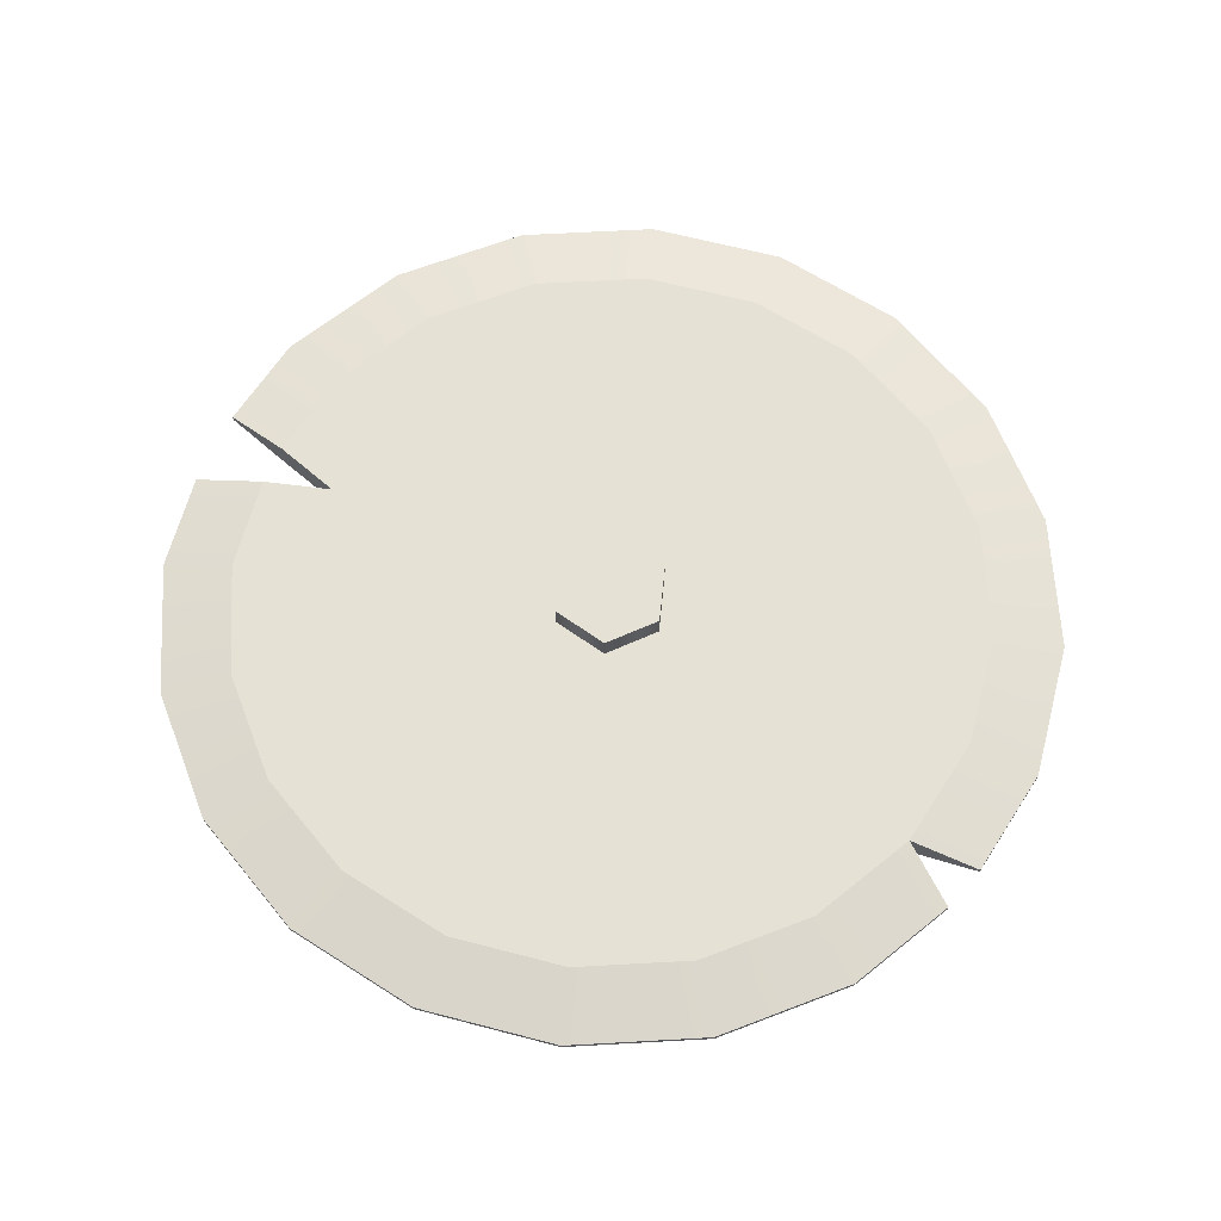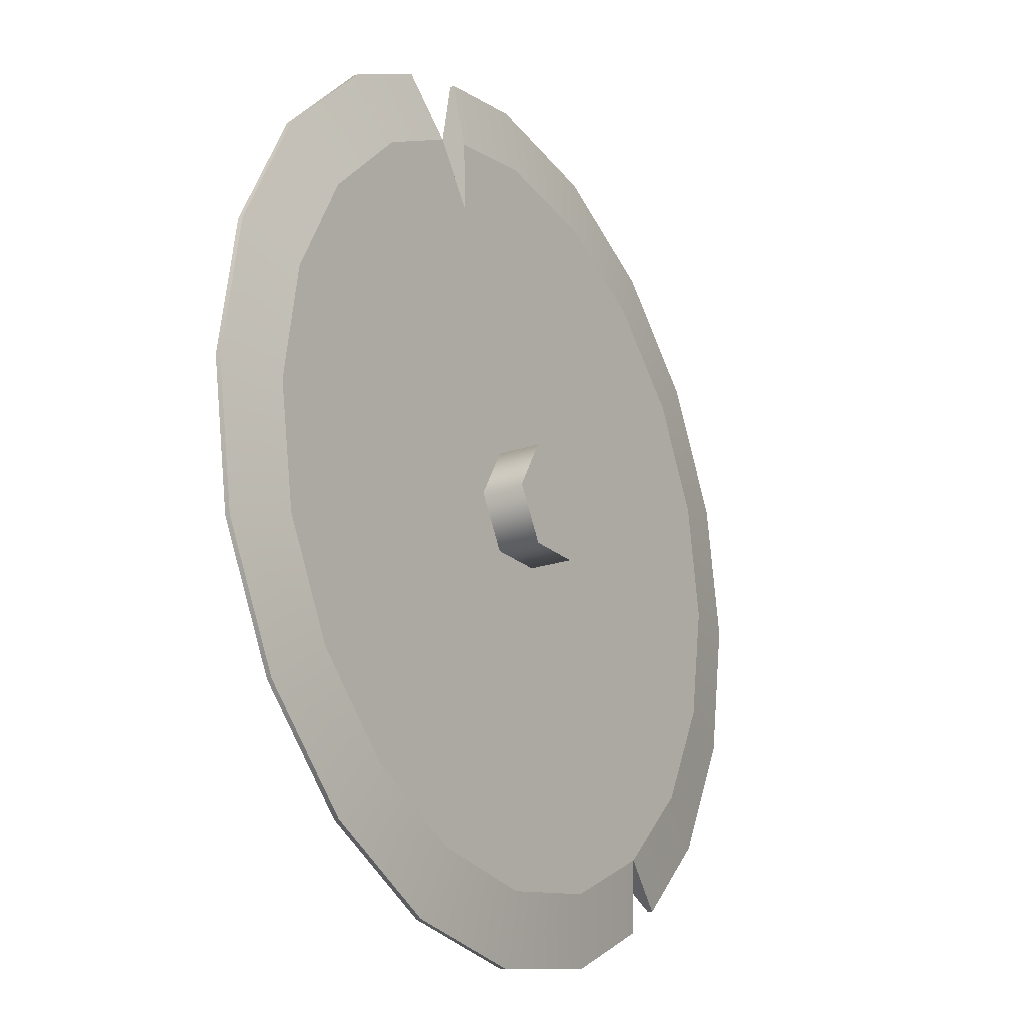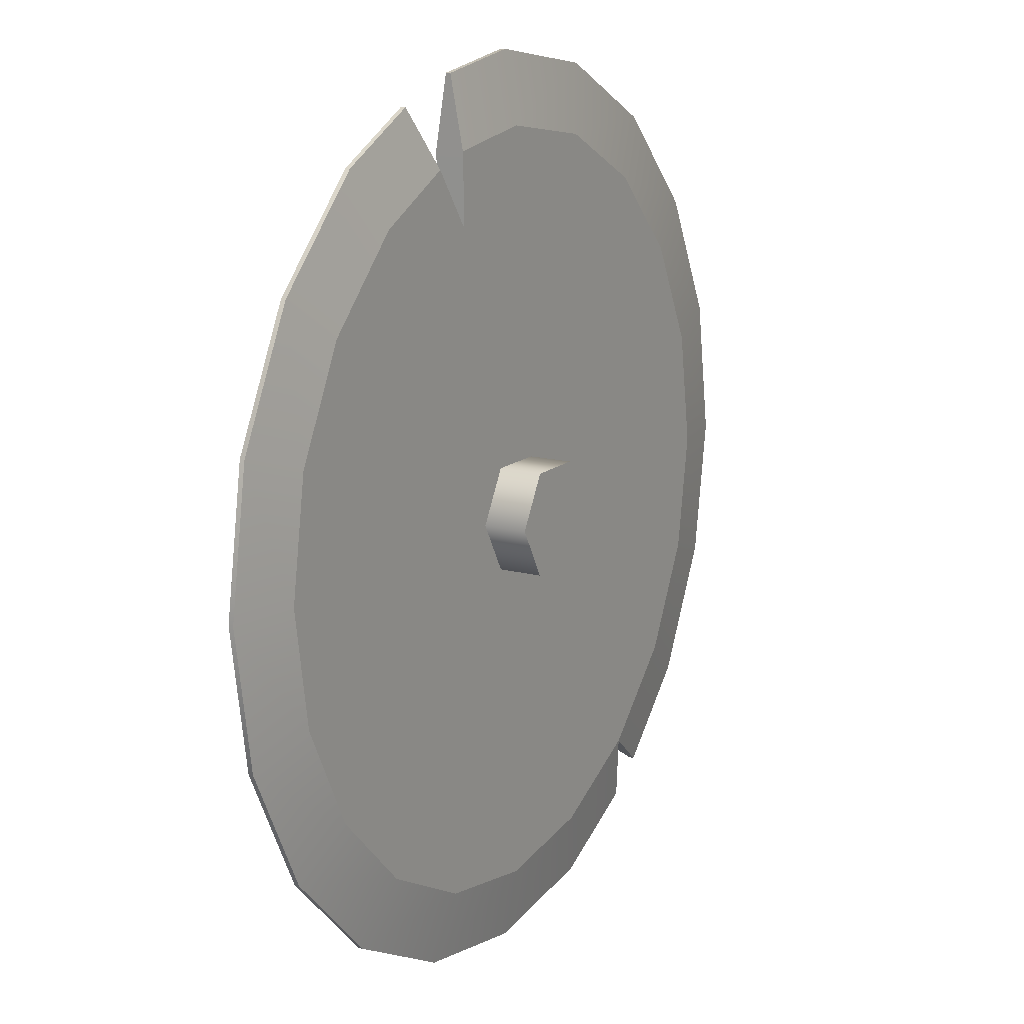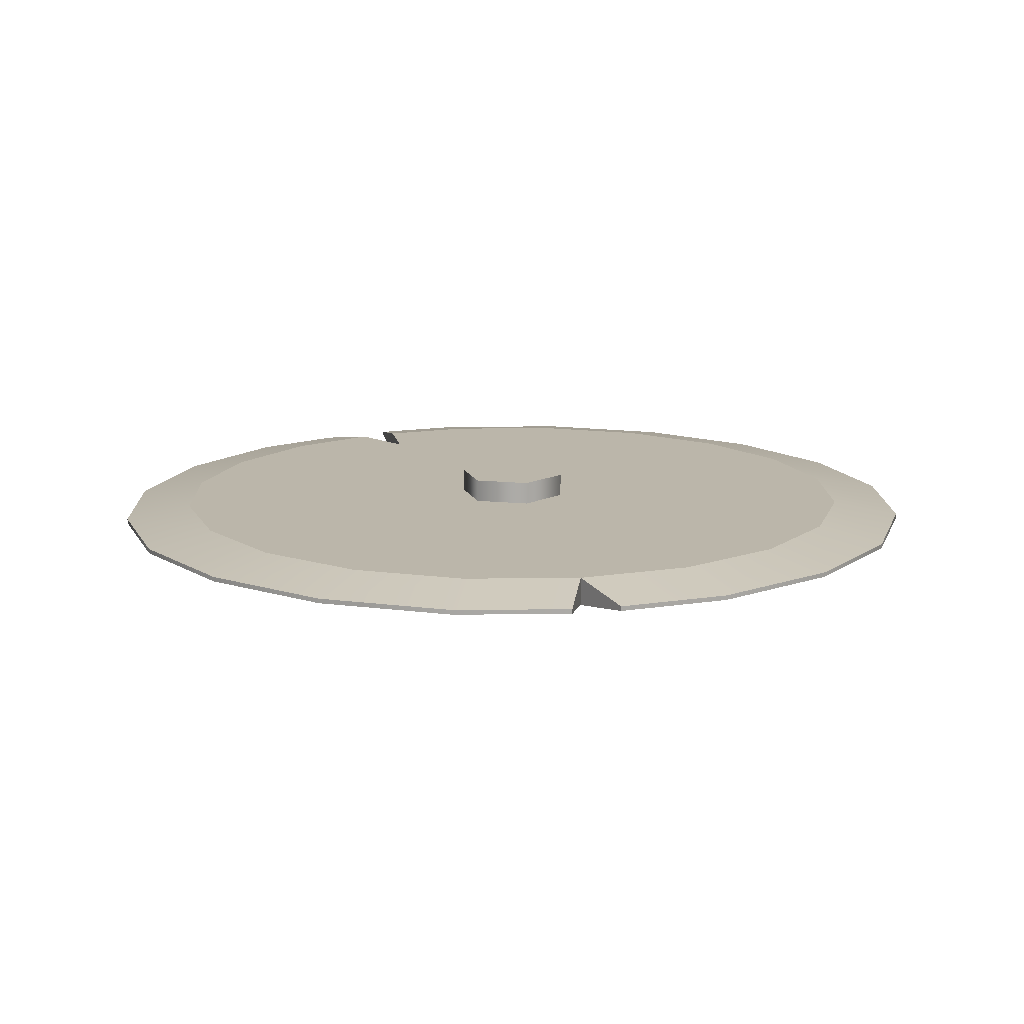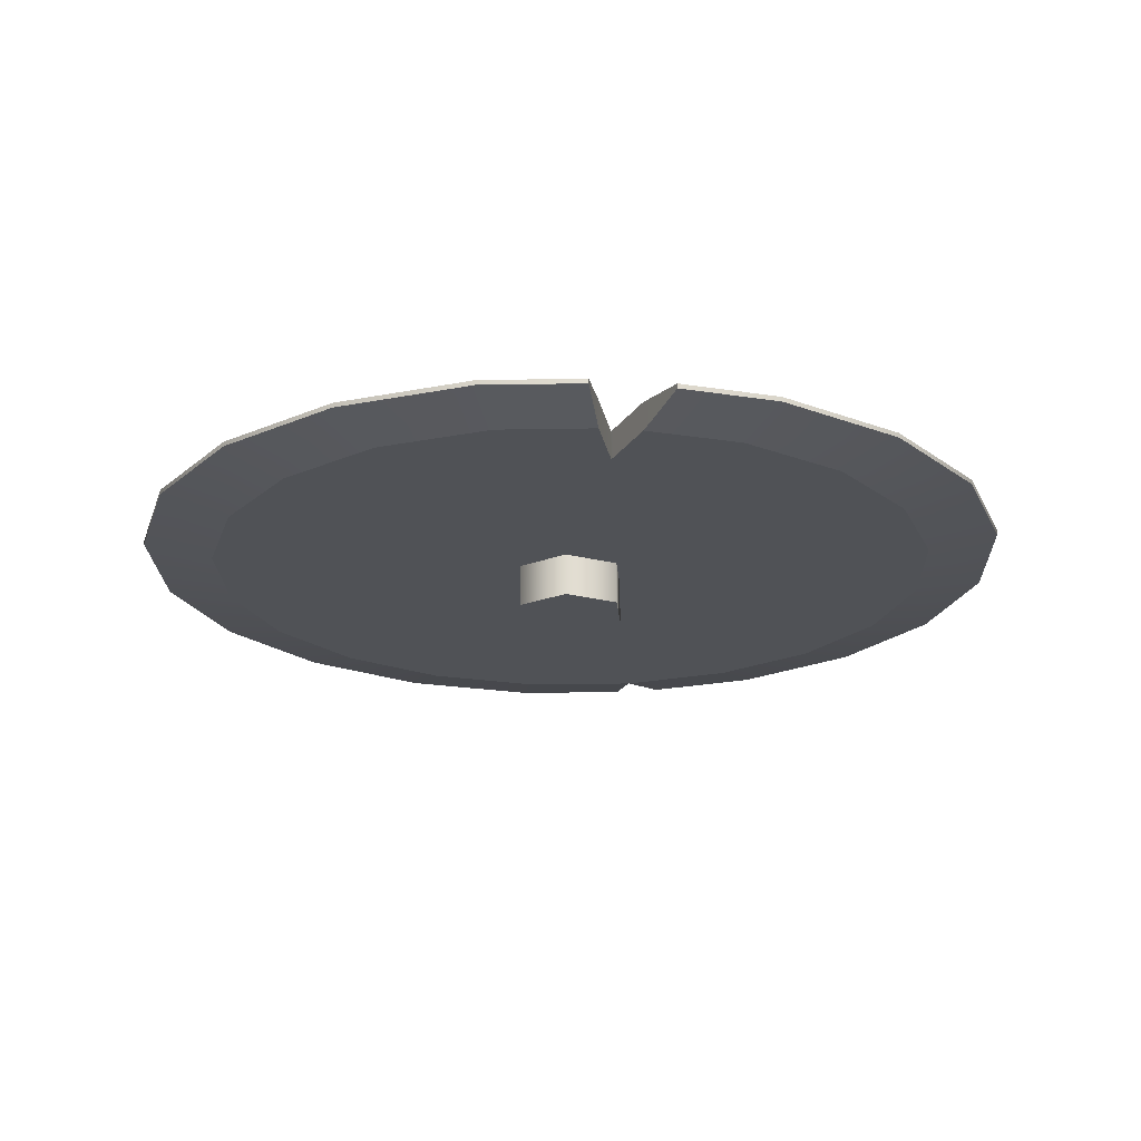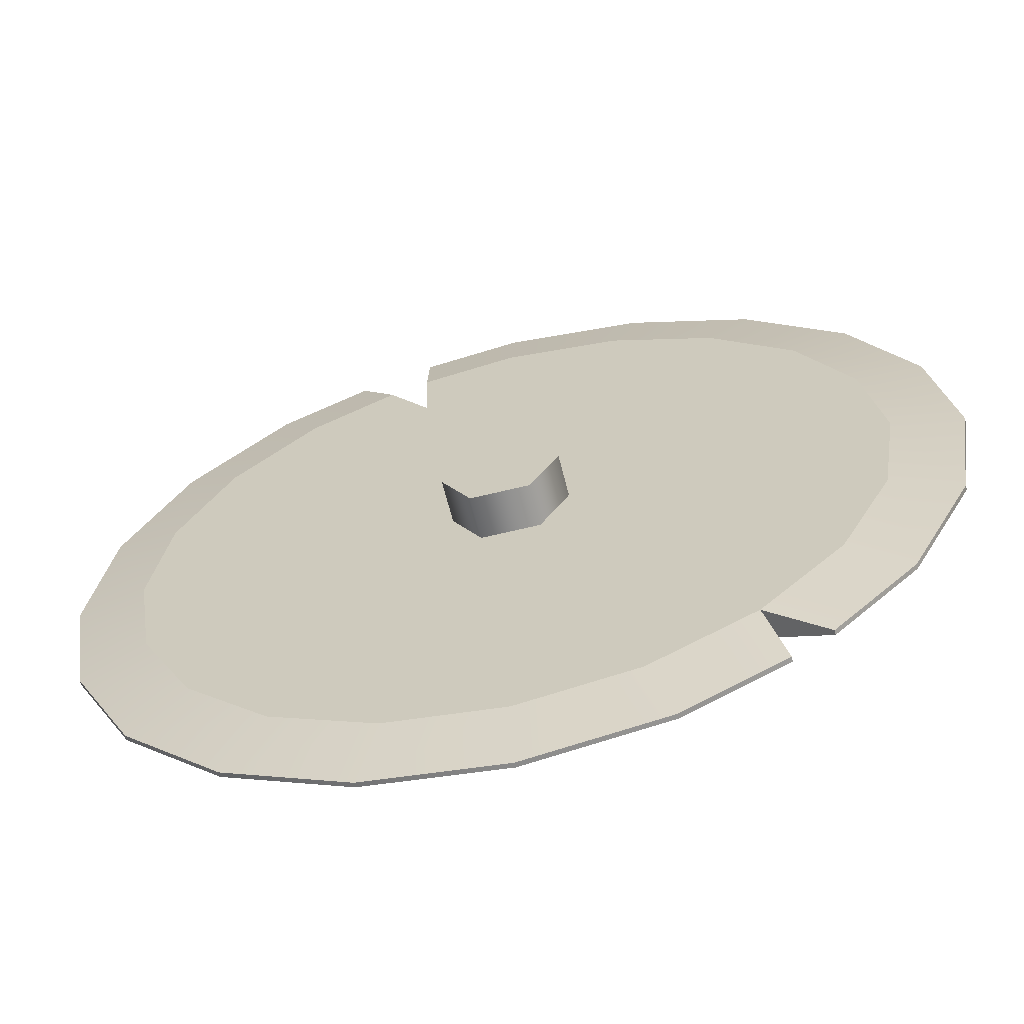
<metadata>
{"format":"obj","ext":"obj","renderer":"f3d","projection":"perspective","resolution":1024,"background":"white","views":[{"elev":64.4,"azim":-84.2,"up":"+Z"},{"elev":-20.9,"azim":122.3,"up":"+Y"},{"elev":14.5,"azim":120.3,"up":"+Y"},{"elev":14.0,"azim":-46.6,"up":"+Z"},{"elev":-21.0,"azim":154.8,"up":"+Z"},{"elev":-63.5,"azim":-166.0,"up":"+Y"}]}
</metadata>
<code>
g default
v 4.771 1.55 0.08278
v 4.059 2.949 0.08278
v 2.949 4.059 0.08278
v 1e-06 5.017 0.08278
v -1.55 4.771 0.08278
v -2.949 4.059 0.08278
v -4.059 2.949 0.08278
v -4.771 1.55 0.08278
v -5.017 -1e-06 0.08278
v -4.771 -1.55 0.08278
v -4.059 -2.949 0.08278
v -1.55 -4.771 0.08278
v 1e-06 -5.017 0.08278
v 1.55 -4.771 0.08278
v 2.949 -4.059 0.08278
v 4.059 -2.949 0.08278
v 4.771 -1.55 0.08278
v 5.017 -1e-06 0.08278
v 4.771 1.55 0.1358
v 4.059 2.949 0.1358
v 2.949 4.059 0.1358
v 1e-06 5.017 0.1358
v -1.55 4.771 0.1358
v -2.949 4.059 0.1358
v -4.059 2.949 0.1358
v -4.771 1.55 0.1358
v -5.017 -1e-06 0.1358
v -4.771 -1.55 0.1358
v -4.059 -2.949 0.1358
v -1.55 -4.771 0.1358
v 1e-06 -5.017 0.1358
v 1.55 -4.771 0.1358
v 2.949 -4.059 0.1358
v 4.059 -2.949 0.1358
v 4.771 -1.55 0.1358
v 5.017 -1e-06 0.1358
v 1e-06 -1e-06 -0.05101
v 1e-06 -1e-06 0.2696
v 4.225 -1e-06 -0.05101
v 4.018 -1.306 -0.05101
v 3.418 -2.483 -0.05101
v 2.483 -3.418 -0.05101
v 1.306 -4.018 -0.05101
v 1e-06 -4.225 -0.05101
v -1.306 -4.018 -0.05101
v -2.483 -3.418 -0.05101
v -3.418 -2.483 -0.05101
v -4.018 -1.306 -0.05101
v -4.225 -1e-06 -0.05101
v -4.018 1.306 -0.05101
v -3.418 2.483 -0.05101
v -2.483 3.418 -0.05101
v -1.306 4.018 -0.05101
v 1e-06 4.225 -0.05101
v 2.483 3.418 -0.05101
v 3.418 2.483 -0.05101
v 4.018 1.306 -0.05101
v 3.418 2.483 0.2696
v 4.018 1.306 0.2696
v 4.225 -1e-06 0.2696
v 4.018 -1.306 0.2696
v 3.418 -2.483 0.2696
v 2.483 -3.418 0.2696
v 1.306 -4.018 0.2696
v 1e-06 -4.225 0.2696
v -1.306 -4.018 0.2696
v -2.483 -3.418 0.2696
v -3.418 -2.483 0.2696
v -4.018 -1.306 0.2696
v -4.225 -1e-06 0.2696
v -4.018 1.306 0.2696
v -3.418 2.483 0.2696
v -2.483 3.418 0.2696
v -1.306 4.018 0.2696
v 1e-06 4.225 0.2696
v 2.483 3.418 0.2696
v 1.948 4.565 0.08278
v 1.521 3.909 -0.05101
v 1.059 3.259 -0.05101
v 1.081 4.053 -0.05101
v 1.101 4.841 0.08278
v 1.101 4.841 0.1358
v 1.081 4.053 0.2696
v 1.06 3.262 0.2696
v 1.521 3.909 0.2696
v 1.948 4.565 0.1358
v -2.688 -4.191 0.08278
v -3.134 -3.873 0.08278
v -3.134 -3.873 0.1358
v -2.688 -4.191 0.1358
v 0.3278 0.5678 -0.541
v -0.3278 0.5678 -0.541
v -0.6557 -1e-06 -0.541
v -0.3278 -0.5678 -0.541
v 0.3278 -0.5678 -0.541
v 0.6557 -1e-06 -0.541
v 0.3278 0.5678 0.541
v -0.3278 0.5678 0.541
v -0.6557 -1e-06 0.541
v -0.3278 -0.5678 0.541
v 0.3278 -0.5678 0.541
v 0.6557 -1e-06 0.541
v 1e-06 -1e-06 -0.541
v 1e-06 -1e-06 0.541
g polySurface6
f 1 2 20 19
f 2 3 21 20
f 4 5 23 22
f 5 6 24 23
f 6 7 25 24
f 7 8 26 25
f 8 9 27 26
f 9 10 28 27
f 10 11 29 28
f 90 87 12 30
f 12 13 31 30
f 13 14 32 31
f 14 15 33 32
f 15 16 34 33
f 16 17 35 34
f 17 18 36 35
f 18 1 19 36
f 56 57 37
f 55 56 37
f 53 54 37
f 52 53 37
f 51 52 37
f 50 51 37
f 49 50 37
f 48 49 37
f 47 48 37
f 46 47 37
f 45 46 37
f 44 45 37
f 43 44 37
f 42 43 37
f 41 42 37
f 40 41 37
f 39 40 37
f 57 39 37
f 19 20 58 59
f 20 21 76 58
f 22 23 74 75
f 23 24 73 74
f 24 25 72 73
f 25 26 71 72
f 26 27 70 71
f 27 28 69 70
f 28 29 68 69
f 67 90 30 66
f 30 31 65 66
f 31 32 64 65
f 32 33 63 64
f 33 34 62 63
f 34 35 61 62
f 35 36 60 61
f 36 19 59 60
f 18 17 40 39
f 17 16 41 40
f 16 15 42 41
f 15 14 43 42
f 14 13 44 43
f 13 12 45 44
f 12 87 46 45
f 46 88 11 47
f 11 10 48 47
f 10 9 49 48
f 9 8 50 49
f 8 7 51 50
f 7 6 52 51
f 6 5 53 52
f 5 4 54 53
f 3 2 56 55
f 2 1 57 56
f 1 18 39 57
f 59 58 38
f 60 59 38
f 61 60 38
f 62 61 38
f 63 62 38
f 64 63 38
f 65 64 38
f 66 65 38
f 67 66 38
f 68 67 38
f 69 68 38
f 70 69 38
f 71 70 38
f 72 71 38
f 73 72 38
f 74 73 38
f 75 74 38
f 58 76 38
f 78 77 3 55
f 79 78 55 37
f 54 80 79 37
f 4 81 80 54
f 82 81 4 22
f 83 82 22 75
f 84 83 75 38
f 76 85 84 38
f 21 86 85 76
f 3 77 86 21
f 79 80 83 84
f 80 81 82 83
f 78 85 86 77
f 78 79 84 85
f 29 89 67 68
f 11 88 89 29
f 67 89 88 46
f 46 87 90 67
f 91 92 98 97
f 92 93 99 98
f 93 94 100 99
f 94 95 101 100
f 95 96 102 101
f 96 91 97 102
f 92 91 103
f 93 92 103
f 94 93 103
f 95 94 103
f 96 95 103
f 91 96 103
f 97 98 104
f 98 99 104
f 99 100 104
f 100 101 104
f 101 102 104
f 102 97 104

</code>
